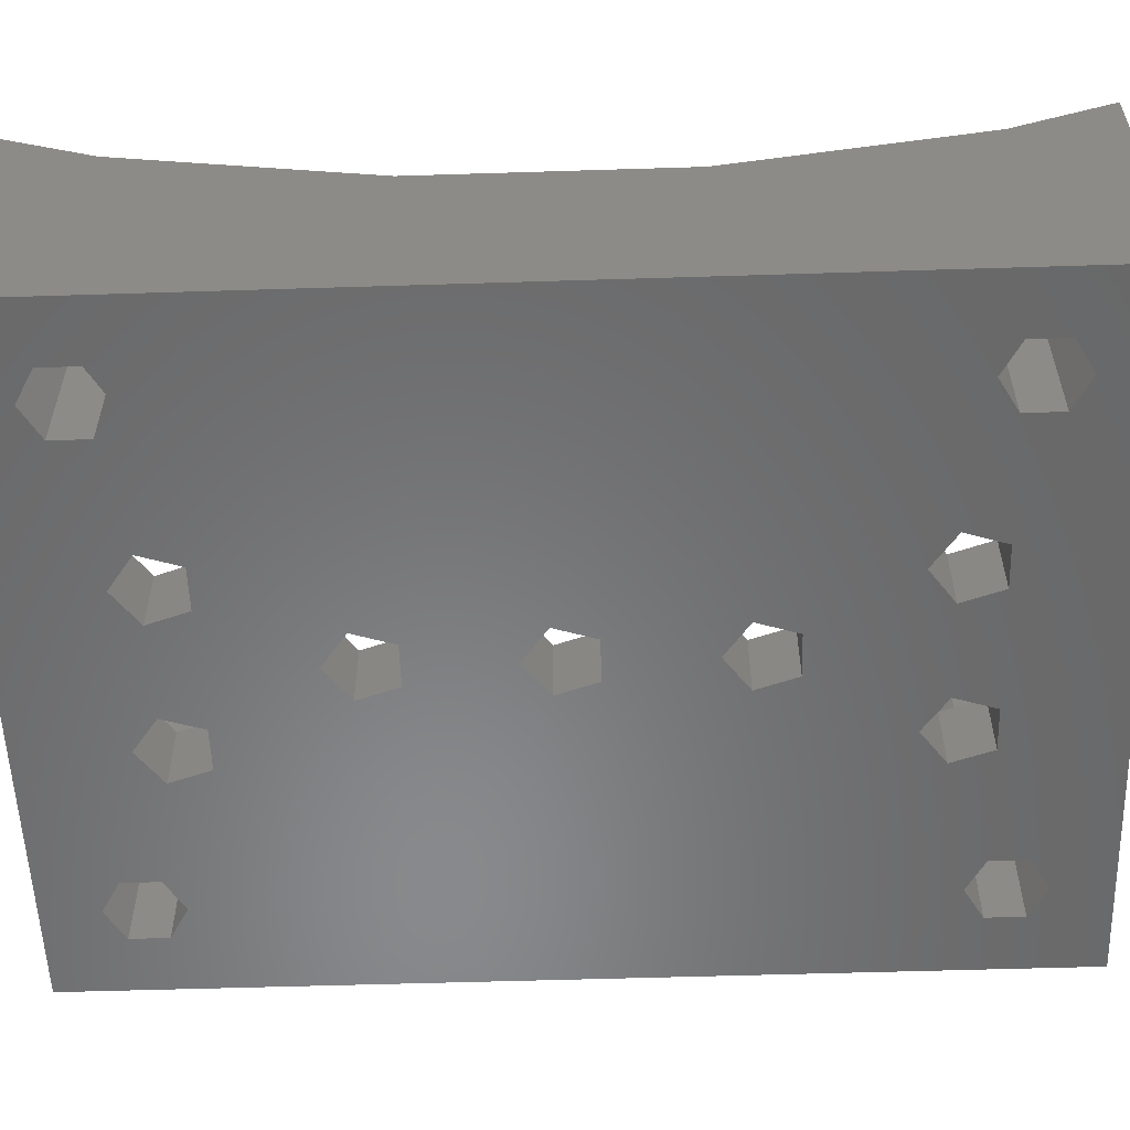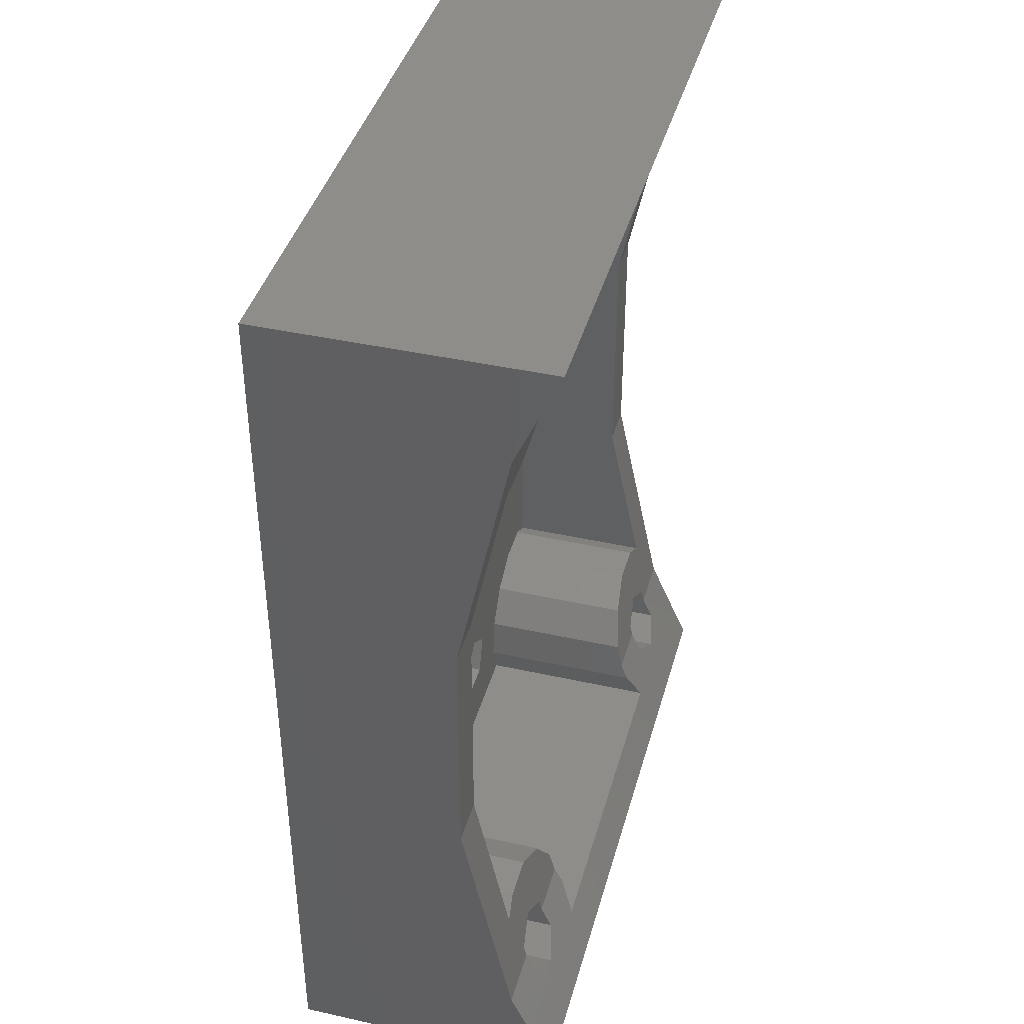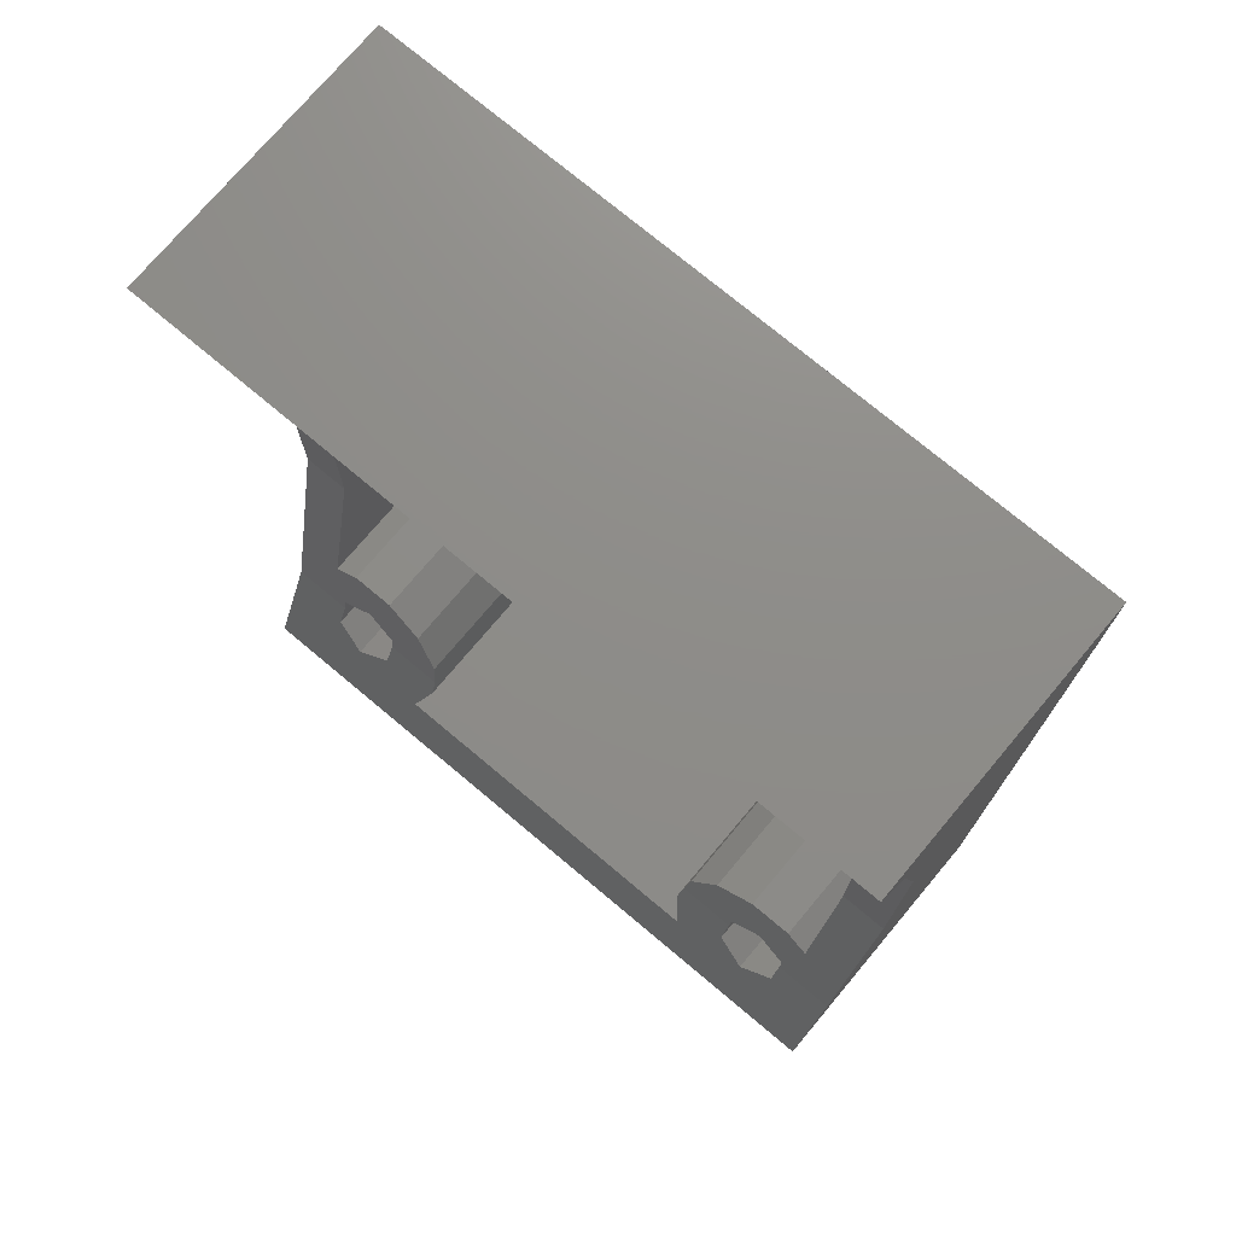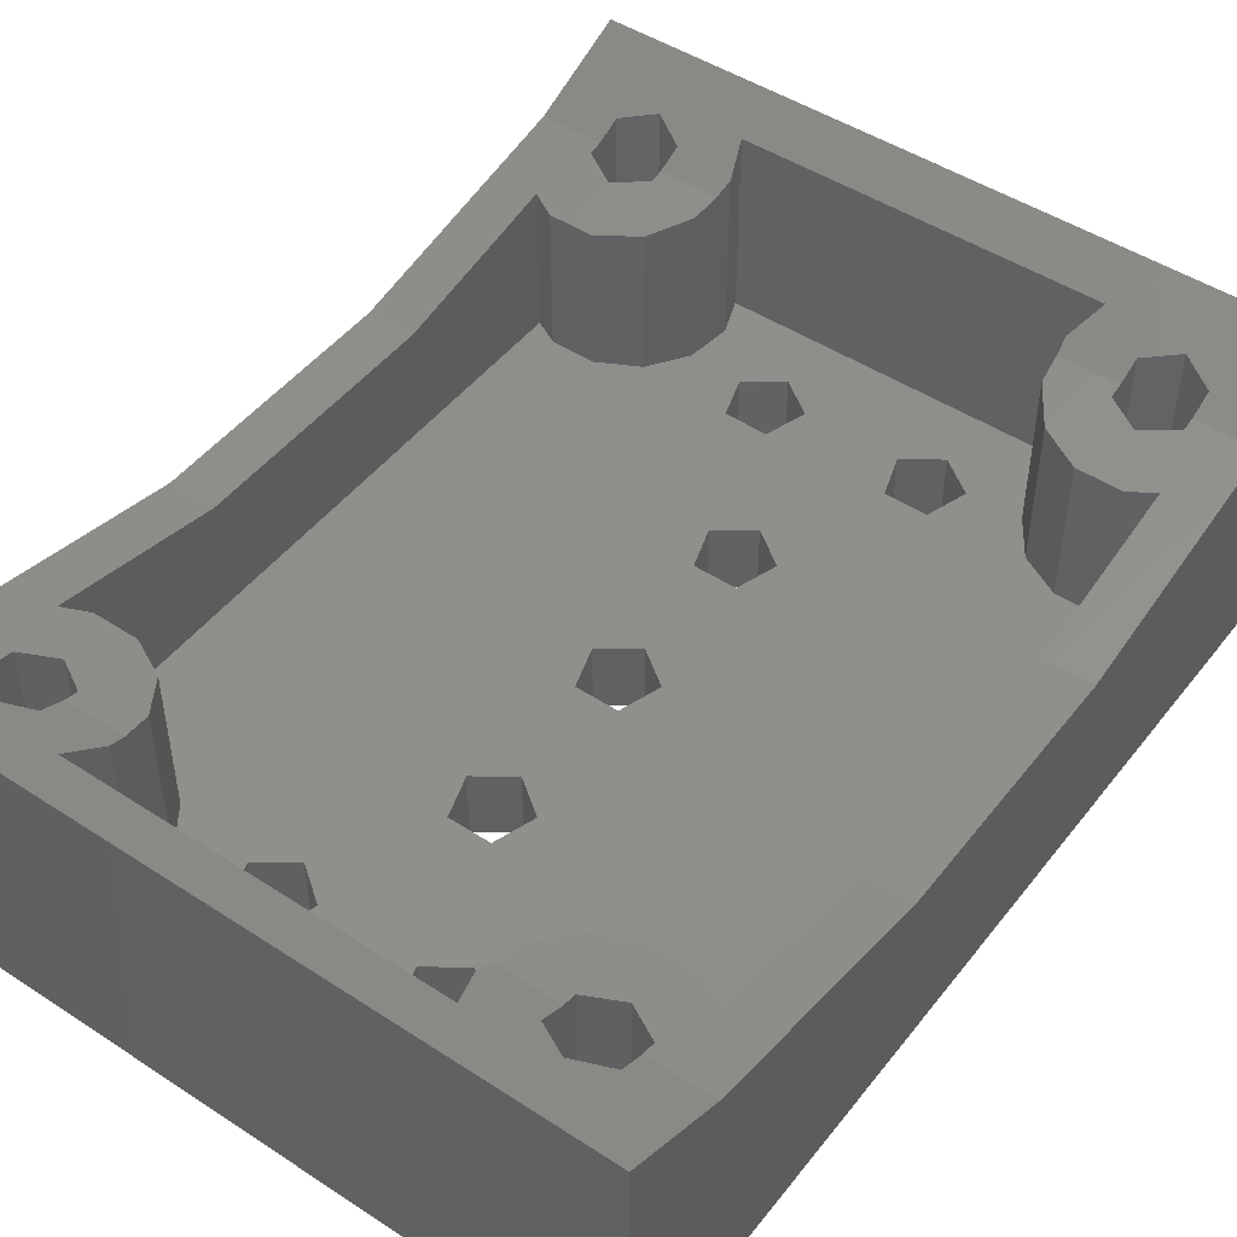
<metadata>
{"format":"stl","ext":"stl","renderer":"f3d","projection":"perspective","resolution":1024,"background":"white","views":[{"elev":-55.5,"azim":-88.1,"up":"+Z"},{"elev":40.9,"azim":-74.8,"up":"+Y"},{"elev":74.4,"azim":40.0,"up":"+Y"},{"elev":47.9,"azim":36.2,"up":"+Z"}]}
</metadata>
<code>
# stl→obj: 262 verts, 564 faces
v -8 -20 9.554e-15
v -8 -20 11.88
v -38 -20 11.88
v -12 -20 1.044e-14
v -38 -20 1.622e-14
v -34 -20 1.533e-14
v -12 -17.6 10.82
v -8 -15.76 9.996
v -10.61 -15.76 9.996
v -10.61 -16.8 10.46
v -13.39 -16.8 10.46
v -15.88 -15.76 9.996
v -15.4 -18 10.99
v -13.39 -15.76 9.996
v -15.97 -16.48 10.32
v -30.03 -16.48 10.32
v -30.12 -15.76 9.996
v -30.6 -18 10.99
v -32.61 -16.8 10.46
v -34 -17.6 10.82
v -32.61 -15.76 9.996
v -35.39 -16.8 10.46
v -38 -15.76 9.996
v -35.39 -15.76 9.996
v -8 20 1.665e-14
v -8 15.76 9.996
v -8 20 11.88
v -8 5.331 7.779
v -8 -5.331 7.779
v -10.61 -16.8 1.07e-14
v -12 -14.4 1.144e-14
v -10.61 -15.2 1.099e-14
v -12 -12.12 1.184e-14
v -13.86 -19.54 1.094e-14
v -12.96 -12.12 1.205e-14
v -14.65 -13.01 1.227e-14
v -15.74 -14.58 1.223e-14
v -15.97 -16.48 1.195e-14
v -15.29 -18.27 1.148e-14
v -32.61 -16.8 1.559e-14
v -34 -17.6 1.575e-14
v -22.09 -1.254 1.601e-14
v -37.97 16.48 2.268e-14
v -38 20 2.331e-14
v -37.29 18.27 2.284e-14
v -23.91 -1.254 1.641e-14
v -32.61 -15.2 1.587e-14
v -34 -14.4 1.632e-14
v -35.86 -19.54 1.582e-14
v -36.65 13.01 2.177e-14
v -36.65 -13.01 1.716e-14
v -37.74 14.58 2.229e-14
v -37.29 -18.27 1.636e-14
v -37.97 -16.48 1.683e-14
v -37.74 -14.58 1.712e-14
v -35.86 19.54 2.275e-14
v -34 20 2.242e-14
v -34.96 12.12 2.123e-14
v -34 12.12 2.102e-14
v -12.96 12.12 1.635e-14
v -21.53 0.479 1.619e-14
v -23 1.55 1.671e-14
v -34 17.6 2.199e-14
v -32.61 16.8 2.155e-14
v -15.29 18.27 1.796e-14
v -34 14.4 2.143e-14
v -32.61 15.2 2.126e-14
v -15.97 16.48 1.779e-14
v -25.03 14.48 1.945e-14
v -13.86 19.54 1.787e-14
v -12 20 1.754e-14
v -18.03 -13.52 1.293e-14
v -18.59 -15.25 1.275e-14
v -34 -12.12 1.673e-14
v -34.96 -12.12 1.694e-14
v -21.53 7.479 1.743e-14
v -15.74 14.58 1.74e-14
v -22.09 5.746 1.725e-14
v -14.65 13.01 1.688e-14
v -24.47 -6.521 1.56e-14
v -12 12.12 1.614e-14
v -10.61 15.2 1.638e-14
v -12 17.6 1.711e-14
v -20.41 -15.25 1.315e-14
v -20.97 -13.52 1.358e-14
v -19.5 -12.45 1.345e-14
v -27.41 -15.25 1.471e-14
v -27.97 -13.52 1.514e-14
v -25.59 -15.25 1.43e-14
v -23 -5.45 1.546e-14
v -26.5 -12.45 1.5e-14
v -23.91 -8.254 1.517e-14
v -25.03 -13.52 1.448e-14
v -23.91 5.746 1.765e-14
v -22.09 -8.254 1.477e-14
v -21.53 -6.521 1.495e-14
v -24.47 0.479 1.684e-14
v -12 14.4 1.654e-14
v -26.5 15.55 1.997e-14
v -19.5 15.55 1.841e-14
v -18.03 14.48 1.789e-14
v -18.59 12.75 1.771e-14
v -23 8.55 1.795e-14
v -24.47 7.479 1.808e-14
v -20.41 12.75 1.812e-14
v -20.97 14.48 1.855e-14
v -27.41 12.75 1.967e-14
v -27.97 14.48 2.01e-14
v -25.59 12.75 1.927e-14
v -12 -17.6 1.087e-14
v -10.61 16.8 1.666e-14
v -15.29 -18.27 1.075e-14
v -15.97 -16.48 1.107e-14
v -13.86 -19.54 1.052e-14
v -15.74 -14.58 1.14e-14
v -14.65 -13.01 1.168e-14
v -13.39 -15.2 1.129e-14
v -12.96 -12.12 1.184e-14
v -13.39 -16.8 1.101e-14
v -37.29 -18.27 1.563e-14
v -37.97 -16.48 1.595e-14
v -35.86 -19.54 1.541e-14
v -37.74 -14.58 1.629e-14
v -36.65 -13.01 1.657e-14
v -35.39 -15.2 1.618e-14
v -34.96 -12.12 1.673e-14
v -35.39 -16.8 1.589e-14
v -38 -5.331 7.779
v -38 5.331 7.779
v -38 15.76 9.996
v -38 20 11.88
v -11.04 -12.12 9.222
v -12.96 -12.12 9.222
v -10 -12.66 9.338
v -10 -5.331 7.779
v -10.61 -15.2 9.877
v -14.65 -13.01 9.411
v -15.74 -14.58 9.746
v -13.39 -15.2 9.877
v -12 -14.4 9.707
v -30.26 -14.58 9.746
v -31.35 -13.01 9.411
v -33.04 -12.12 9.222
v -36 -12.66 9.338
v -34.96 -12.12 9.222
v -34 -14.4 9.707
v -36 -5.331 7.779
v -35.39 -15.2 9.877
v -32.61 -15.2 9.877
v -30.03 -16.48 3
v -30.26 -14.58 3
v -30.6 -18 3
v -15.4 -18 3
v -15.97 -16.48 3
v -15.74 -14.58 3
v -10 5.331 7.779
v -12 14.4 9.707
v -14.65 13.01 9.411
v -10.61 15.76 9.996
v -10.61 15.2 9.877
v -13.39 15.2 9.877
v -15.88 15.76 9.996
v -10 12.66 9.338
v -13.39 15.76 9.996
v -15.74 14.58 9.746
v -12.96 12.12 9.222
v -11.04 12.12 9.222
v -35.39 16.8 10.46
v -30.12 15.76 9.996
v -30.03 16.48 10.32
v -32.61 15.76 9.996
v -32.61 16.8 10.46
v -34 17.6 10.82
v -30.6 18 10.99
v -15.4 18 10.99
v -12 17.6 10.82
v -10.61 16.8 10.46
v -15.97 16.48 10.32
v -13.39 16.8 10.46
v -35.39 15.76 9.996
v -13.86 19.54 1.745e-14
v -12.96 12.12 1.614e-14
v -14.65 13.01 1.63e-14
v -13.39 15.2 1.668e-14
v -15.97 16.48 1.691e-14
v -15.29 18.27 1.723e-14
v -13.39 16.8 1.697e-14
v -15.74 14.58 1.657e-14
v -35.86 19.54 2.234e-14
v -34.96 12.12 2.102e-14
v -36.65 13.01 2.118e-14
v -35.39 15.2 2.157e-14
v -37.97 16.48 2.18e-14
v -37.29 18.27 2.211e-14
v -35.39 16.8 2.185e-14
v -37.74 14.58 2.146e-14
v -32.61 15.2 9.877
v -34 14.4 9.707
v -20.97 -13.52 3
v -20.41 -15.25 3
v -18.59 -15.25 3
v -19.5 -12.45 3
v -18.03 -13.52 3
v -27.41 -15.25 3
v -25.59 -15.25 3
v -27.97 -13.52 3
v -26.5 -12.45 3
v -25.03 -13.52 3
v -24.47 -6.521 3
v -23.91 -8.254 3
v -22.09 -8.254 3
v -23 -5.45 3
v -21.53 -6.521 3
v -24.47 0.479 3
v -23.91 -1.254 3
v -22.09 -1.254 3
v -23 1.55 3
v -21.53 0.479 3
v -24.47 7.479 3
v -23.91 5.746 3
v -22.09 5.746 3
v -23 8.55 3
v -21.53 7.479 3
v -20.41 12.75 3
v -18.59 12.75 3
v -20.97 14.48 3
v -19.5 15.55 3
v -18.03 14.48 3
v -27.41 12.75 3
v -25.59 12.75 3
v -27.97 14.48 3
v -26.5 15.55 3
v -25.03 14.48 3
v -35.39 15.2 9.877
v -36 12.66 9.338
v -34.96 12.12 9.222
v -33.04 12.12 9.222
v -30.26 14.58 9.746
v -31.35 13.01 9.411
v -36 5.331 7.779
v -14.65 -13.01 3
v -12.96 -12.12 3
v -11.04 -12.12 3
v -10 -12.66 3
v -10 12.66 3
v -31.35 -13.01 3
v -36 12.66 3
v -36 -12.66 3
v -34.96 -12.12 3
v -33.04 -12.12 3
v -12.96 12.12 3
v -11.04 12.12 3
v -14.65 13.01 3
v -15.74 14.58 3
v -15.97 16.48 3
v -30.03 16.48 3
v -15.4 18 3
v -30.6 18 3
v -31.35 13.01 3
v -33.04 12.12 3
v -34.96 12.12 3
v -30.26 14.58 3
f 1 2 3
f 4 1 3
f 5 6 3
f 6 4 3
f 7 2 8
f 8 9 10
f 11 12 7
f 7 8 10
f 13 2 7
f 14 12 11
f 12 15 7
f 16 17 18
f 15 13 7
f 18 3 13
f 19 20 18
f 17 21 18
f 21 19 18
f 20 3 18
f 22 23 20
f 24 23 22
f 23 3 20
f 3 2 13
f 8 2 1
f 25 8 1
f 26 25 27
f 28 25 26
f 29 25 28
f 29 8 25
f 1 4 30
f 1 30 25
f 31 25 32
f 30 32 25
f 25 31 33
f 34 4 6
f 25 33 35
f 35 36 25
f 36 37 25
f 38 6 37
f 39 34 6
f 39 6 38
f 40 6 41
f 42 6 40
f 43 44 45
f 46 47 48
f 49 6 5
f 50 51 52
f 53 49 5
f 53 5 54
f 54 5 44
f 54 44 55
f 56 44 57
f 45 44 56
f 55 44 43
f 55 43 51
f 58 51 50
f 59 51 58
f 60 42 61
f 62 60 61
f 63 57 64
f 65 66 67
f 68 69 65
f 65 67 64
f 65 64 70
f 64 57 71
f 72 37 73
f 64 71 70
f 46 74 75
f 76 68 77
f 78 77 79
f 80 6 60
f 37 60 81
f 37 81 25
f 81 82 25
f 71 25 83
f 73 6 84
f 37 6 73
f 85 60 86
f 37 72 60
f 72 86 60
f 84 6 85
f 87 6 88
f 89 6 87
f 80 60 90
f 85 6 89
f 91 92 93
f 78 51 94
f 93 85 89
f 95 93 92
f 92 91 88
f 92 88 80
f 85 93 95
f 85 95 60
f 90 60 96
f 95 96 60
f 46 75 97
f 88 6 80
f 98 82 81
f 52 51 43
f 75 51 97
f 51 59 94
f 99 65 69
f 100 68 101
f 51 78 79
f 102 68 76
f 103 102 76
f 104 59 103
f 102 103 105
f 94 59 104
f 103 59 105
f 69 100 106
f 69 68 100
f 107 59 108
f 69 106 109
f 109 59 107
f 105 59 109
f 105 109 106
f 60 6 42
f 66 65 99
f 66 99 59
f 99 108 59
f 30 4 110
f 101 68 102
f 46 48 74
f 42 40 47
f 42 47 46
f 76 77 78
f 60 62 97
f 97 51 79
f 60 97 79
f 83 25 111
f 111 25 82
f 112 113 114
f 114 113 115
f 114 115 116
f 117 116 118
f 114 116 117
f 110 114 119
f 114 110 4
f 117 118 33
f 117 33 31
f 119 114 117
f 34 114 4
f 120 121 122
f 122 121 123
f 122 123 124
f 125 124 126
f 122 124 125
f 41 122 127
f 122 41 6
f 125 126 74
f 125 74 48
f 127 122 125
f 49 122 6
f 3 23 5
f 5 23 128
f 128 129 5
f 129 130 5
f 130 131 44
f 130 44 5
f 132 133 134
f 29 135 134
f 136 29 134
f 133 137 134
f 137 138 134
f 138 12 134
f 12 139 134
f 12 14 139
f 139 140 134
f 136 9 29
f 9 8 29
f 140 136 134
f 141 142 143
f 144 141 145
f 145 141 143
f 146 141 144
f 128 144 147
f 23 144 128
f 23 148 144
f 148 146 144
f 21 141 149
f 17 141 21
f 24 148 23
f 146 149 141
f 24 22 127
f 148 24 125
f 125 24 127
f 20 41 22
f 22 41 127
f 20 19 41
f 41 19 40
f 19 21 40
f 40 21 149
f 40 149 47
f 150 151 141
f 16 150 17
f 17 150 141
f 152 150 16
f 18 152 16
f 152 18 153
f 153 18 13
f 154 153 15
f 15 153 13
f 138 155 12
f 12 155 154
f 12 154 15
f 14 11 119
f 139 14 117
f 117 14 119
f 7 110 11
f 11 110 119
f 7 10 110
f 110 10 30
f 10 9 30
f 30 9 136
f 30 136 32
f 28 156 135
f 29 28 135
f 157 158 26
f 26 159 160
f 161 162 157
f 157 26 160
f 163 156 26
f 164 162 161
f 162 165 157
f 165 158 157
f 158 166 26
f 166 167 26
f 167 163 26
f 156 28 26
f 168 131 130
f 169 170 171
f 172 171 170
f 173 131 168
f 174 175 27
f 174 131 173
f 170 173 172
f 176 177 27
f 27 131 174
f 178 27 175
f 162 27 178
f 179 27 162
f 164 179 162
f 176 27 179
f 159 27 177
f 26 27 159
f 170 174 173
f 180 168 130
f 27 25 131
f 131 25 71
f 131 71 57
f 131 57 44
f 181 70 71
f 81 182 98
f 98 182 183
f 184 185 186
f 187 186 181
f 83 181 71
f 98 188 185
f 184 186 187
f 98 183 188
f 187 181 83
f 98 185 184
f 111 176 83
f 111 177 176
f 177 111 159
f 159 111 82
f 159 82 160
f 82 98 160
f 160 98 157
f 182 81 60
f 182 60 79
f 183 182 79
f 79 77 183
f 183 77 188
f 77 68 188
f 188 68 185
f 68 65 185
f 185 65 186
f 65 70 186
f 186 70 181
f 189 56 57
f 59 190 66
f 66 190 191
f 192 193 194
f 195 194 189
f 63 189 57
f 66 196 193
f 192 194 195
f 66 191 196
f 195 189 63
f 66 193 192
f 64 173 63
f 64 172 173
f 172 64 171
f 171 64 67
f 171 67 197
f 67 66 197
f 197 66 198
f 190 59 58
f 190 58 50
f 191 190 50
f 50 52 191
f 191 52 196
f 52 43 196
f 196 43 193
f 43 45 193
f 193 45 194
f 45 56 194
f 194 56 189
f 53 120 122
f 49 53 122
f 121 120 54
f 54 120 53
f 123 121 55
f 55 121 54
f 124 123 51
f 51 123 55
f 126 124 75
f 75 124 51
f 126 75 74
f 47 149 146
f 48 47 146
f 39 112 114
f 34 39 114
f 113 112 38
f 38 112 39
f 115 113 37
f 37 113 38
f 116 115 36
f 36 115 37
f 118 116 35
f 35 116 36
f 118 35 33
f 32 136 140
f 31 32 140
f 84 85 199
f 200 84 199
f 84 200 73
f 73 200 201
f 85 86 202
f 199 85 202
f 202 86 72
f 203 202 72
f 72 73 203
f 203 73 201
f 87 204 89
f 89 204 205
f 87 88 206
f 204 87 206
f 88 91 207
f 206 88 207
f 207 91 93
f 208 207 93
f 93 89 208
f 208 89 205
f 92 80 209
f 210 92 209
f 92 210 95
f 95 210 211
f 80 90 212
f 209 80 212
f 212 90 96
f 213 212 96
f 96 95 213
f 213 95 211
f 46 97 214
f 215 46 214
f 46 215 42
f 42 215 216
f 97 62 217
f 214 97 217
f 217 62 61
f 218 217 61
f 61 42 218
f 218 42 216
f 94 104 219
f 220 94 219
f 94 220 78
f 78 220 221
f 104 103 222
f 219 104 222
f 222 103 76
f 223 222 76
f 76 78 223
f 223 78 221
f 105 224 102
f 102 224 225
f 105 106 226
f 224 105 226
f 106 100 227
f 226 106 227
f 227 100 101
f 228 227 101
f 101 102 228
f 228 102 225
f 107 229 109
f 109 229 230
f 107 108 231
f 229 107 231
f 108 99 232
f 231 108 232
f 232 99 69
f 233 232 69
f 69 109 233
f 233 109 230
f 140 139 117
f 31 140 117
f 146 148 125
f 48 146 125
f 198 234 235
f 235 236 237
f 238 235 239
f 239 235 237
f 169 235 238
f 197 235 169
f 171 197 169
f 198 235 197
f 180 235 234
f 130 235 180
f 129 235 130
f 240 235 129
f 240 129 128
f 147 240 128
f 241 155 137
f 137 155 138
f 242 241 133
f 133 241 137
f 242 133 243
f 243 133 132
f 243 132 244
f 244 132 134
f 156 163 245
f 156 245 135
f 245 244 135
f 244 134 135
f 151 246 142
f 141 151 142
f 247 235 240
f 147 247 240
f 147 144 247
f 144 248 247
f 145 249 144
f 144 249 248
f 249 145 250
f 250 145 143
f 250 143 246
f 246 143 142
f 245 155 241
f 243 245 242
f 242 245 241
f 154 155 251
f 252 251 155
f 244 245 243
f 245 252 155
f 253 254 154
f 254 255 154
f 251 253 154
f 214 217 256
f 257 258 255
f 225 224 219
f 215 259 154
f 222 223 225
f 212 213 260
f 204 150 154
f 211 210 202
f 247 248 249
f 208 205 200
f 247 249 250
f 150 152 154
f 152 153 154
f 201 200 154
f 200 205 154
f 247 200 199
f 204 246 151
f 210 199 202
f 213 211 203
f 211 202 203
f 216 215 154
f 205 204 154
f 151 150 204
f 209 261 247
f 203 201 154
f 247 207 200
f 247 250 207
f 207 208 200
f 206 207 250
f 218 216 154
f 247 199 210
f 214 256 262
f 247 210 209
f 213 203 154
f 260 261 212
f 259 213 154
f 259 260 213
f 262 259 215
f 256 217 258
f 262 215 214
f 220 258 217
f 255 218 154
f 255 217 218
f 221 220 217
f 219 258 220
f 229 258 219
f 225 219 222
f 227 228 255
f 255 223 217
f 228 225 255
f 223 221 217
f 226 258 224
f 233 230 224
f 227 258 226
f 255 258 227
f 255 225 223
f 224 230 219
f 231 258 229
f 232 258 231
f 224 258 232
f 224 232 233
f 219 230 229
f 250 246 206
f 204 206 246
f 209 212 261
f 163 167 252
f 245 163 252
f 252 167 166
f 251 252 166
f 251 166 158
f 253 251 158
f 158 165 253
f 253 165 254
f 165 162 254
f 254 162 178
f 254 178 255
f 184 187 179
f 161 184 164
f 164 184 179
f 184 161 98
f 98 161 157
f 187 83 176
f 179 187 176
f 178 175 255
f 255 175 257
f 174 258 257
f 175 174 257
f 174 170 256
f 258 174 256
f 169 238 262
f 170 169 256
f 256 169 262
f 195 63 173
f 168 195 173
f 192 195 168
f 234 192 180
f 180 192 168
f 192 234 66
f 66 234 198
f 261 236 235
f 247 261 235
f 238 239 259
f 262 238 259
f 239 237 260
f 259 239 260
f 260 237 236
f 261 260 236

</code>
